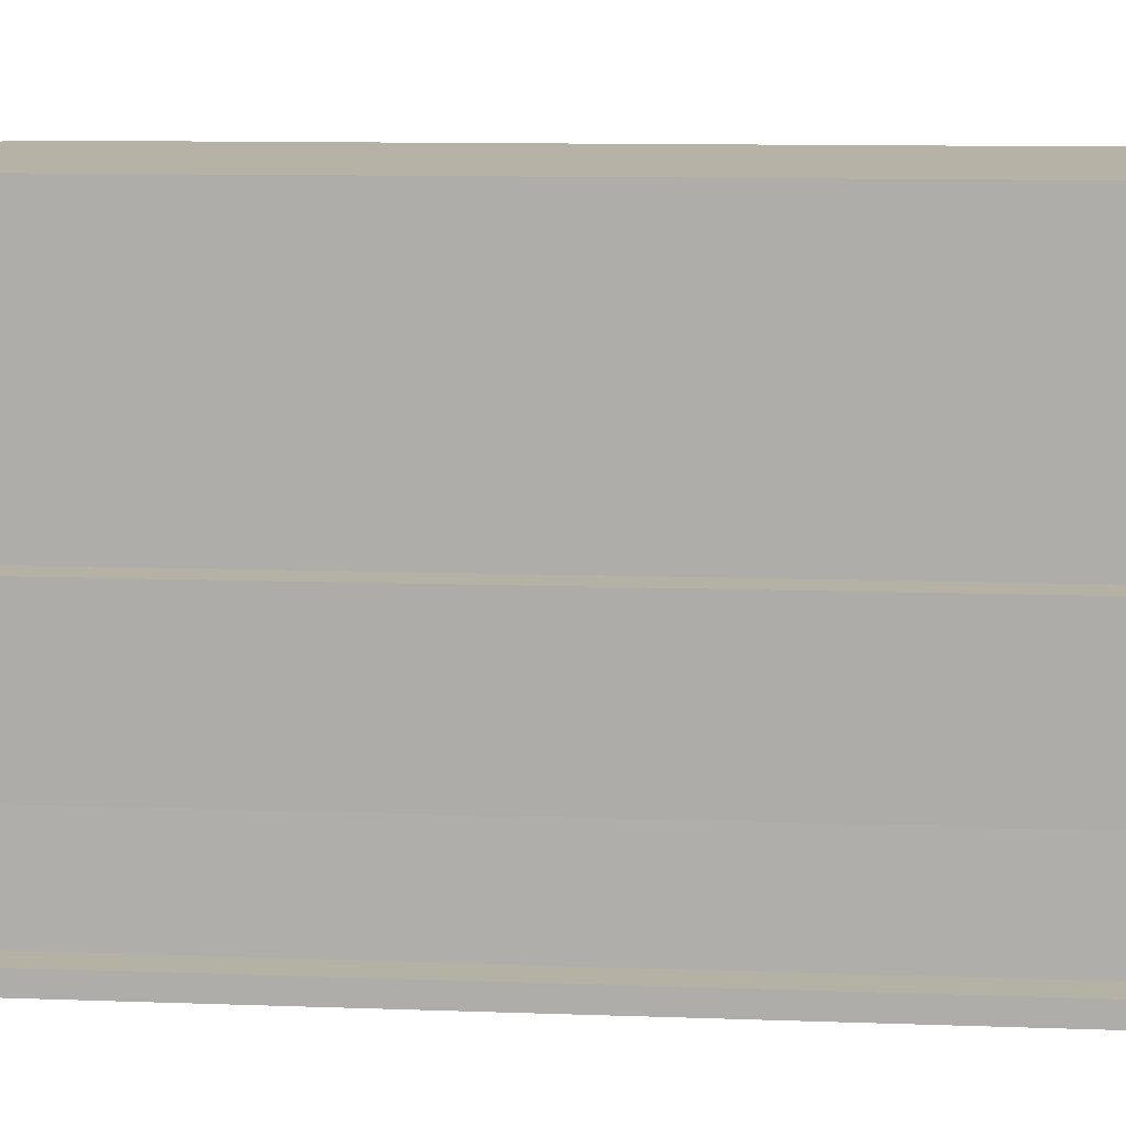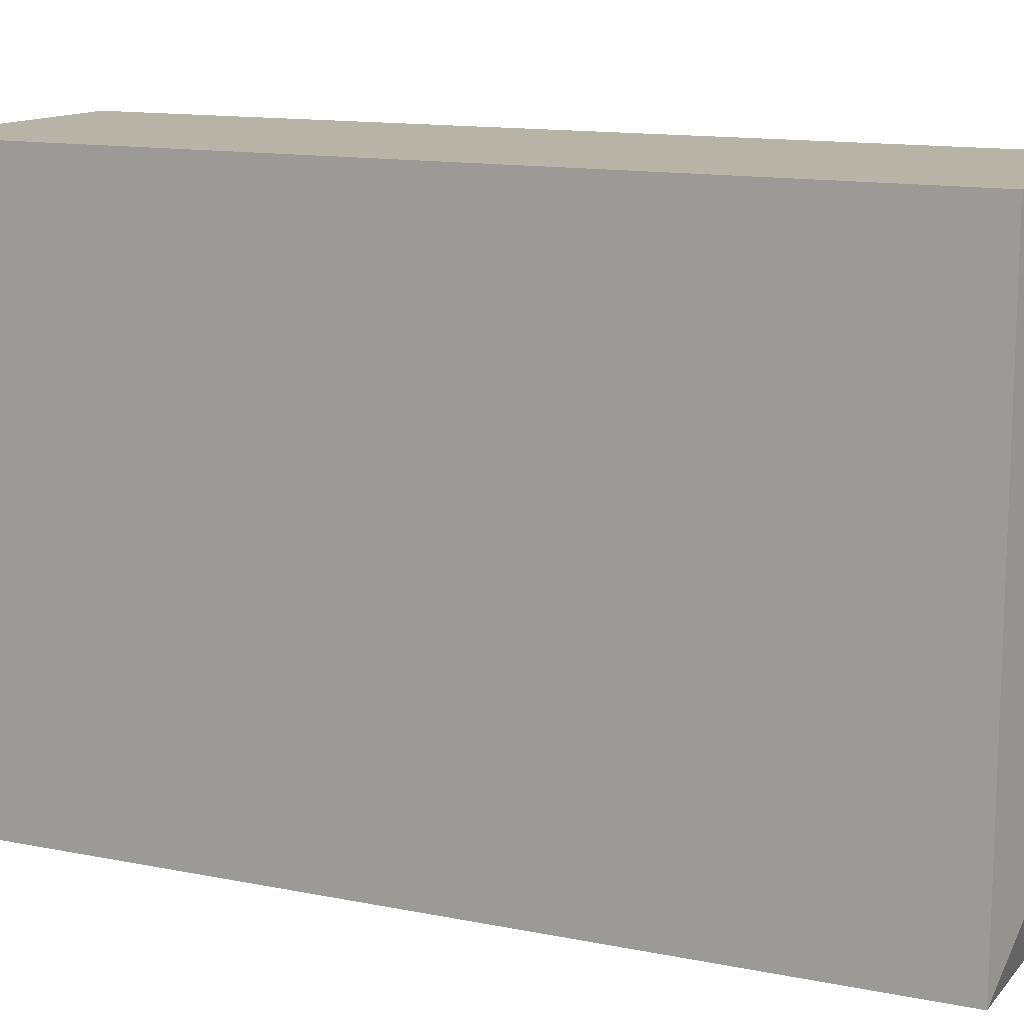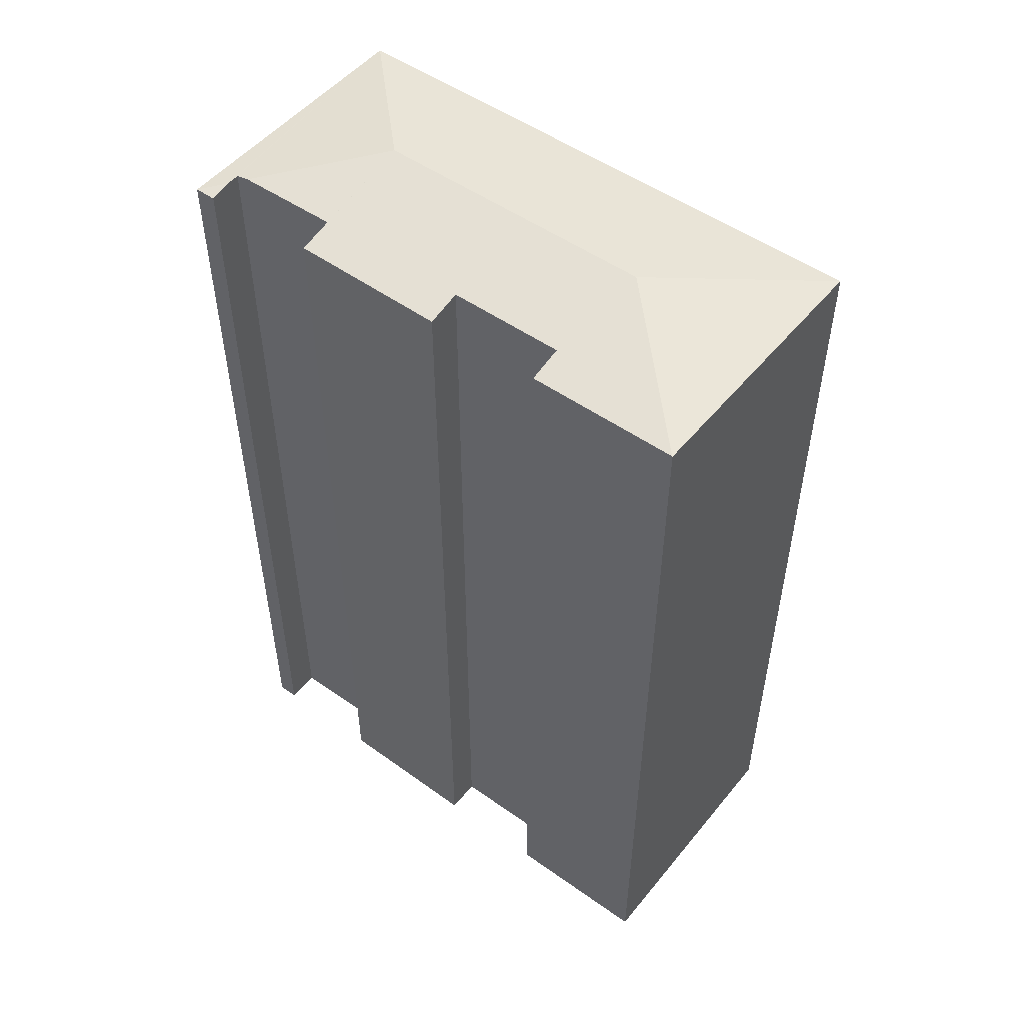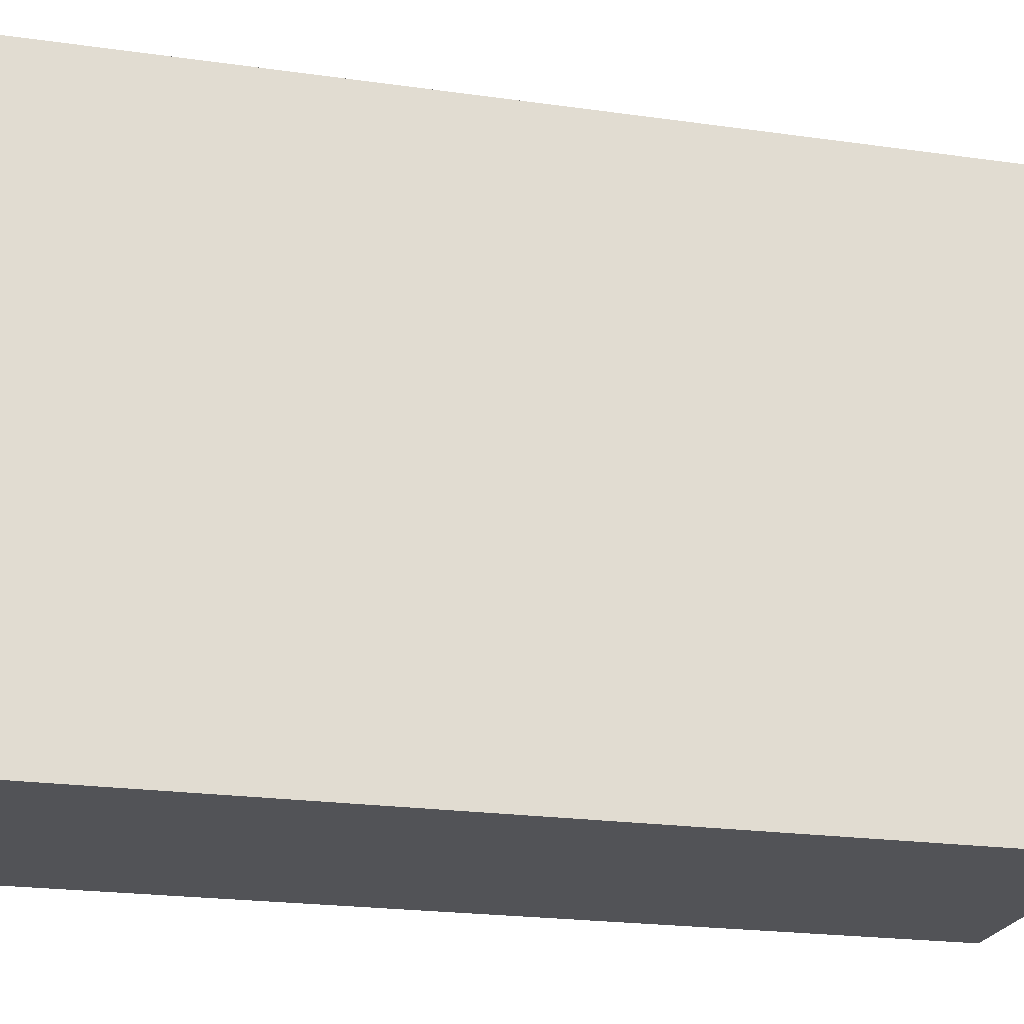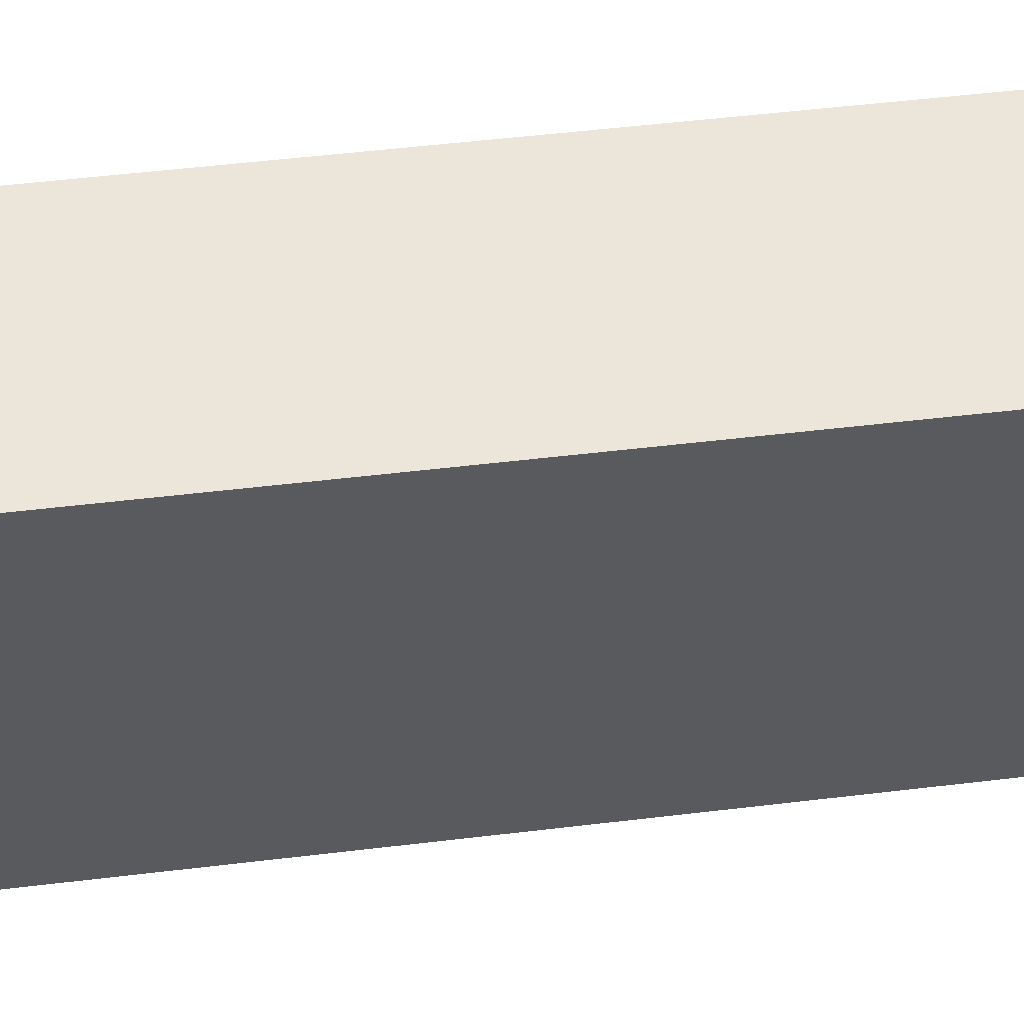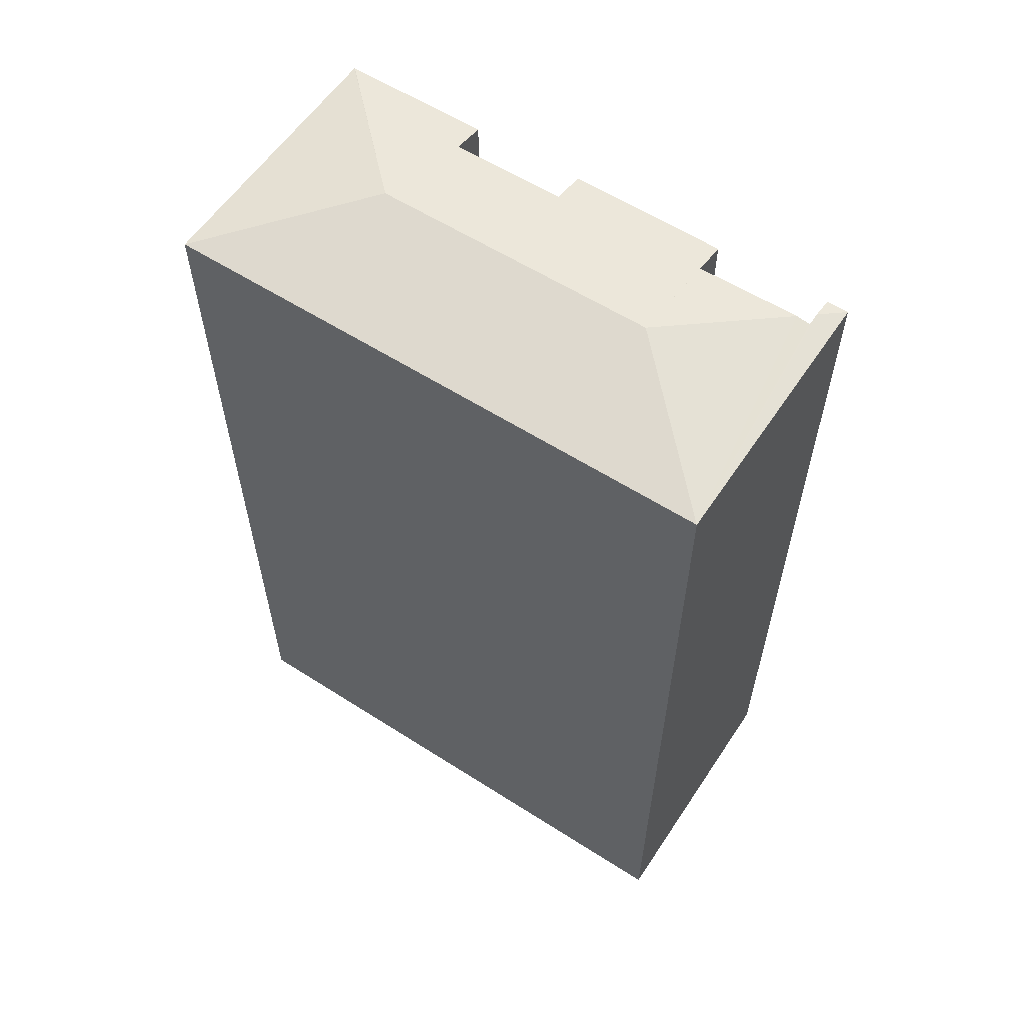
<metadata>
{"format":"obj","ext":"obj","renderer":"f3d","projection":"perspective","resolution":1024,"background":"white","views":[{"elev":11.9,"azim":-85.3,"up":"+Z"},{"elev":13.1,"azim":114.8,"up":"+Z"},{"elev":51.1,"azim":-52.4,"up":"+Y"},{"elev":-22.1,"azim":76.2,"up":"+Z"},{"elev":58.0,"azim":83.1,"up":"+Z"},{"elev":58.8,"azim":123.2,"up":"+Y"}]}
</metadata>
<code>
v  3.896 25.66 3.707
v  0.01 24.86 3.302
v  0.01 24.86 7.571
v  1 25.06 3.302
v  1 25.06 1.535e-15
v  3.912 25.66 -4.485
v  0.043 24.86 -4.489
v  1.041 25.07 -4.489
v  1.011 25.06 -7.402
v  0 24.85 1.522e-15
v  0.01 24.85 7.586
v  7.782 24.85 7.636
v  7.834 24.85 -8.371
v  0.011 24.86 -8.407
v  0.625 24.98 -7.79
v  1.007 24.98 -7.79
v  0.011 24.86 -7.79
v  0.01 -2.022e-16 3.302
v  0.01 -4.636e-16 7.571
v  0.01 -4.645e-16 7.586
v  0.011 5.148e-16 -8.407
v  0.011 4.77e-16 -7.79
v  1.041 2.749e-16 -4.489
v  1.007 4.77e-16 -7.79
v  1.011 4.532e-16 -7.402
v  0.043 2.749e-16 -4.489
v  0 0 0
v  1 -2.022e-16 3.302
v  1 0 0
v  7.782 -4.676e-16 7.636
v  0.625 4.77e-16 -7.79
v  7.834 5.126e-16 -8.371
g defaultobject
f 1 2 3
f 2 1 4
f 4 1 5
f 5 1 6
f 5 6 7
f 7 6 8
f 8 6 9
f 7 10 5
f 1 3 11
f 1 11 12
f 6 12 13
f 12 6 1
f 14 15 13
f 16 13 15
f 9 13 16
f 6 13 9
f 15 14 17
f 18 3 2
f 3 18 11
f 11 18 19
f 11 19 20
f 21 17 14
f 17 21 22
f 16 8 9
f 8 16 23
f 23 16 24
f 23 24 25
f 26 10 7
f 10 26 27
f 5 28 4
f 28 5 29
f 20 12 11
f 12 20 30
f 17 16 15
f 16 17 24
f 24 17 22
f 24 22 31
f 10 29 5
f 29 10 27
f 30 13 12
f 13 30 32
f 13 21 14
f 21 13 32
f 23 7 8
f 7 23 26
f 28 2 4
f 2 28 18
f 26 29 27
f 32 30 24
f 25 24 30
f 23 25 30
f 26 23 30
f 29 26 30
f 28 29 30
f 18 28 30
f 19 18 30
f 20 19 30
f 21 32 22
f 31 22 32
f 24 31 32

</code>
